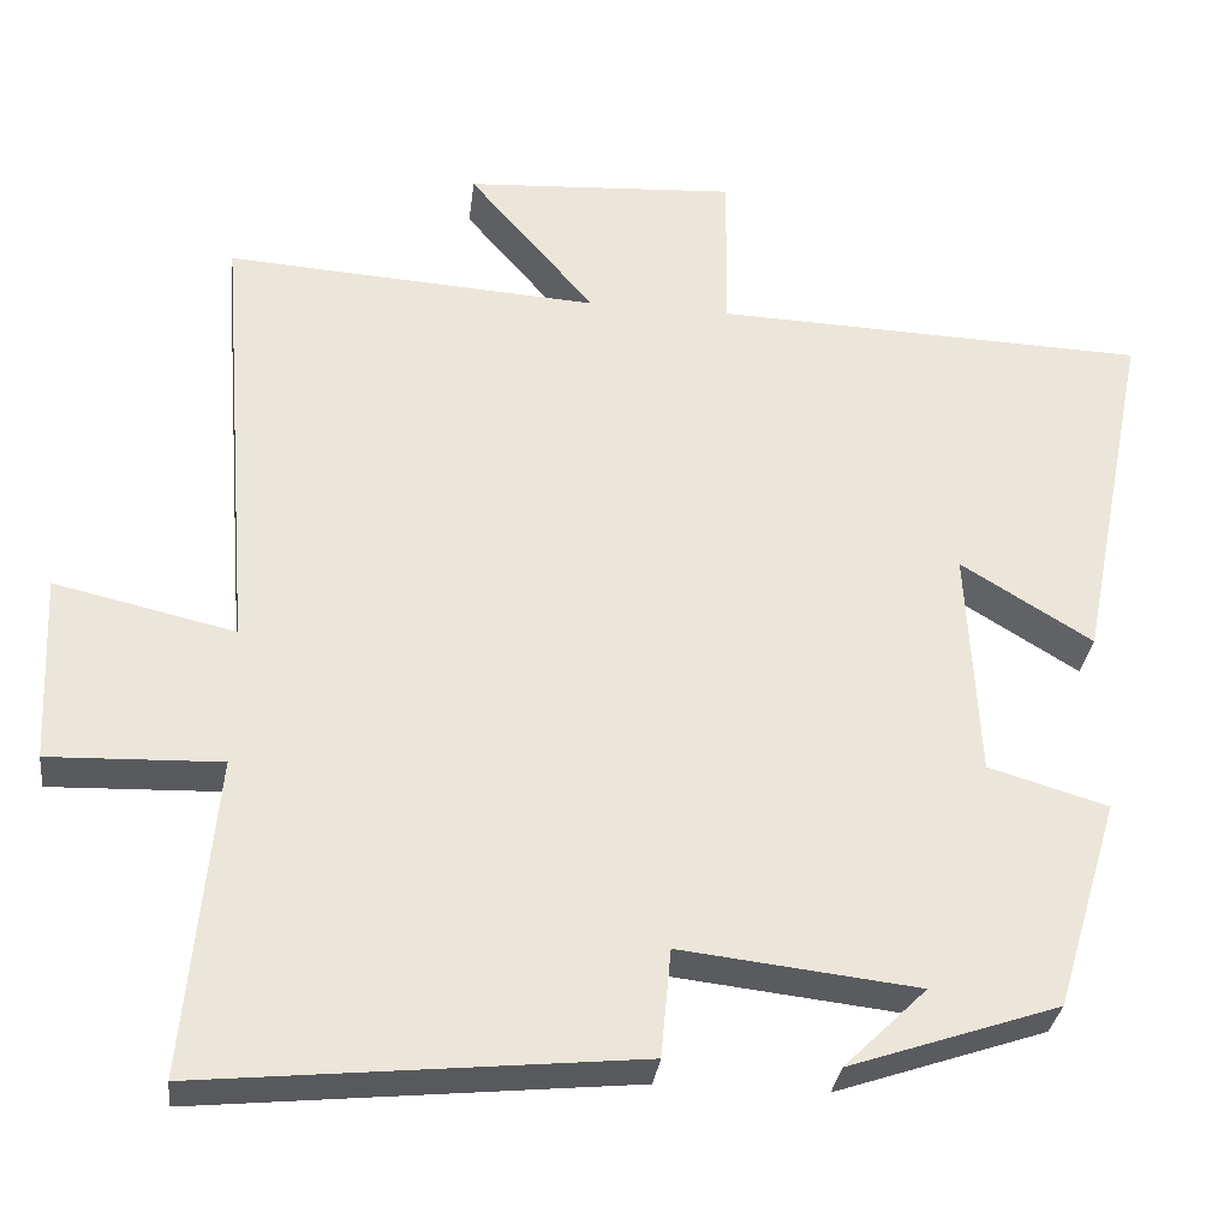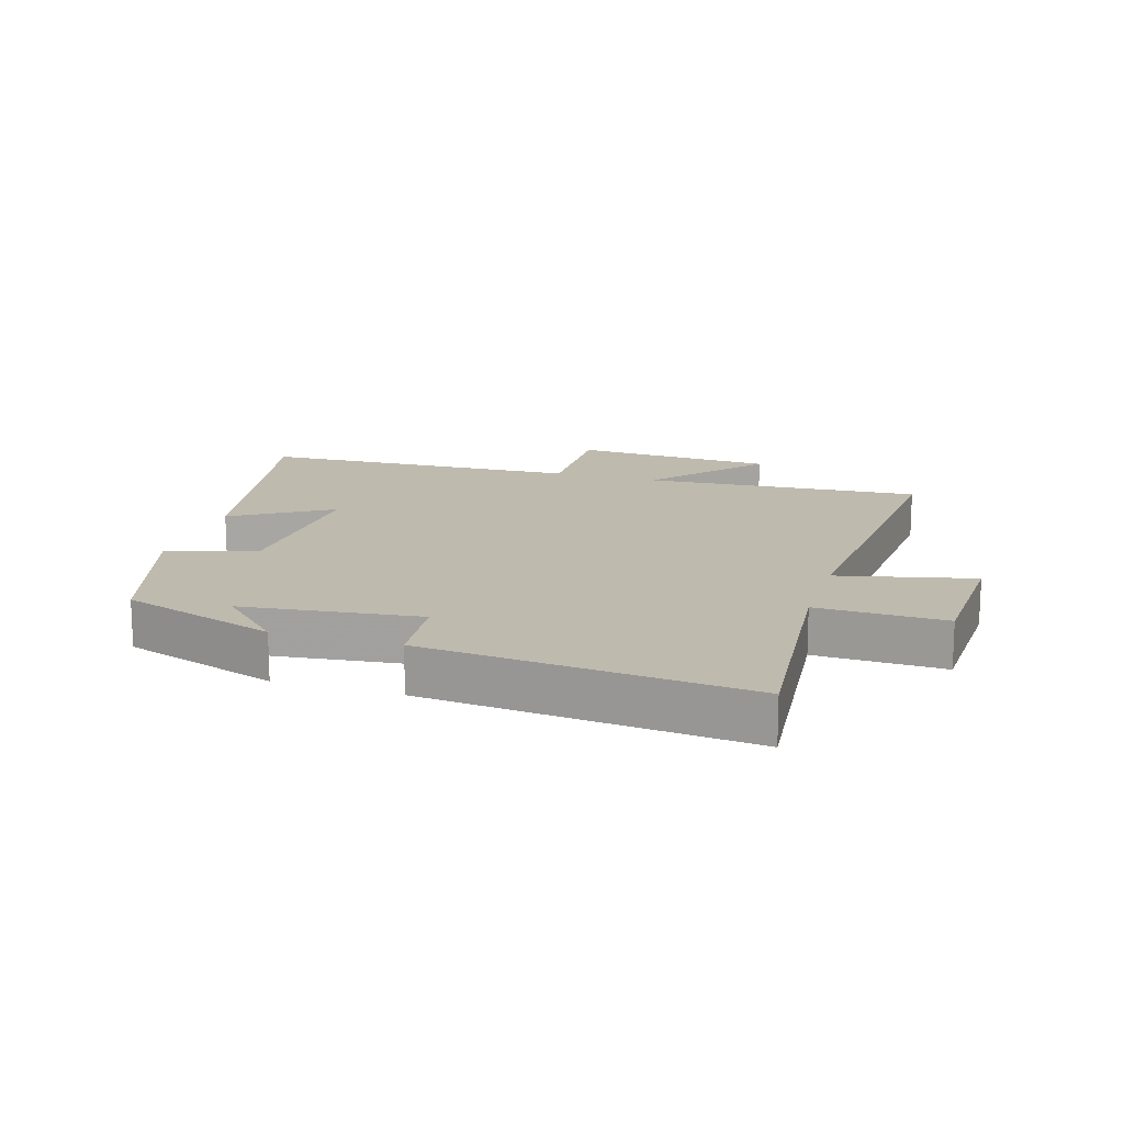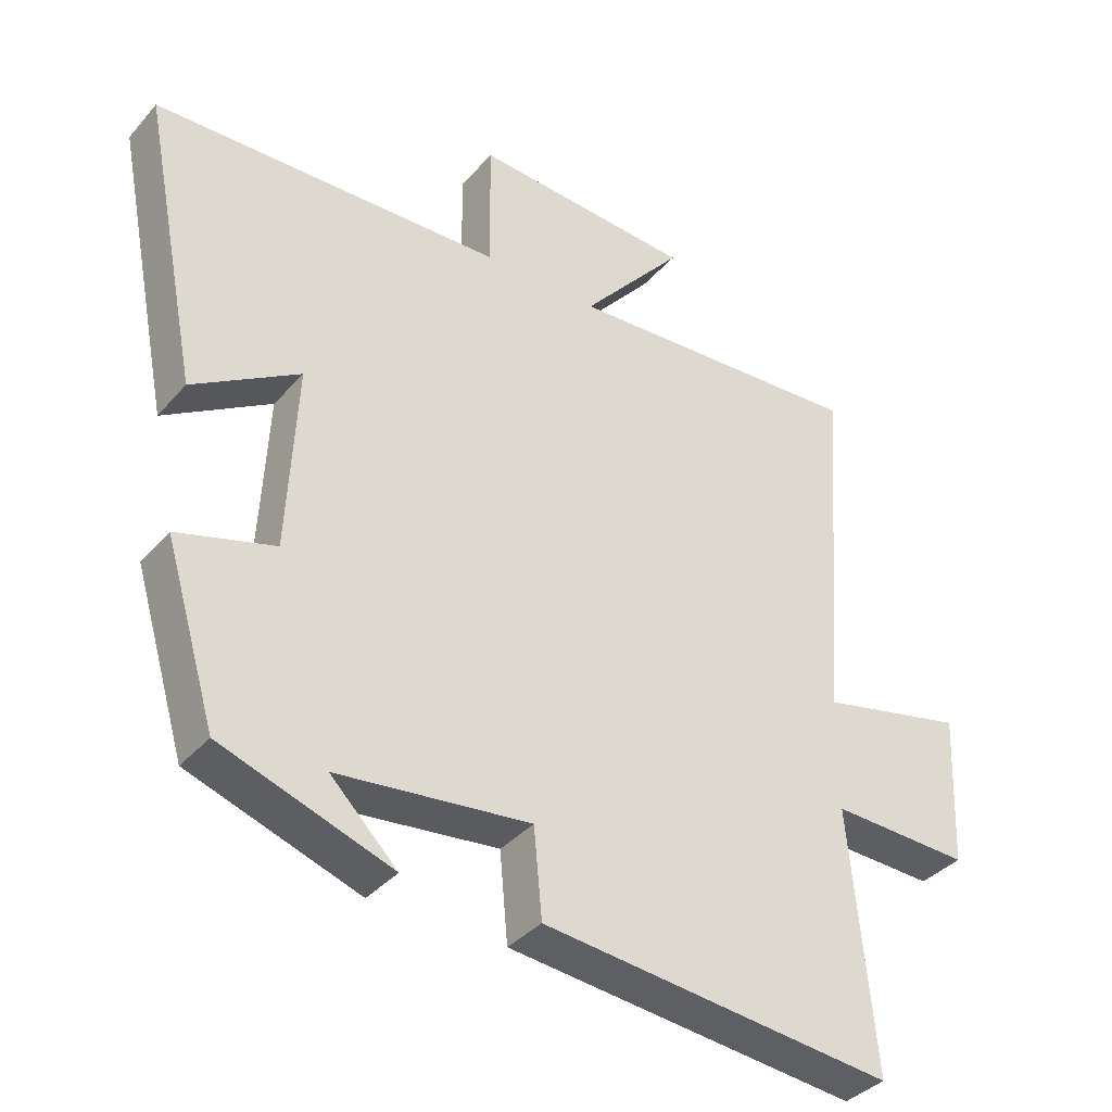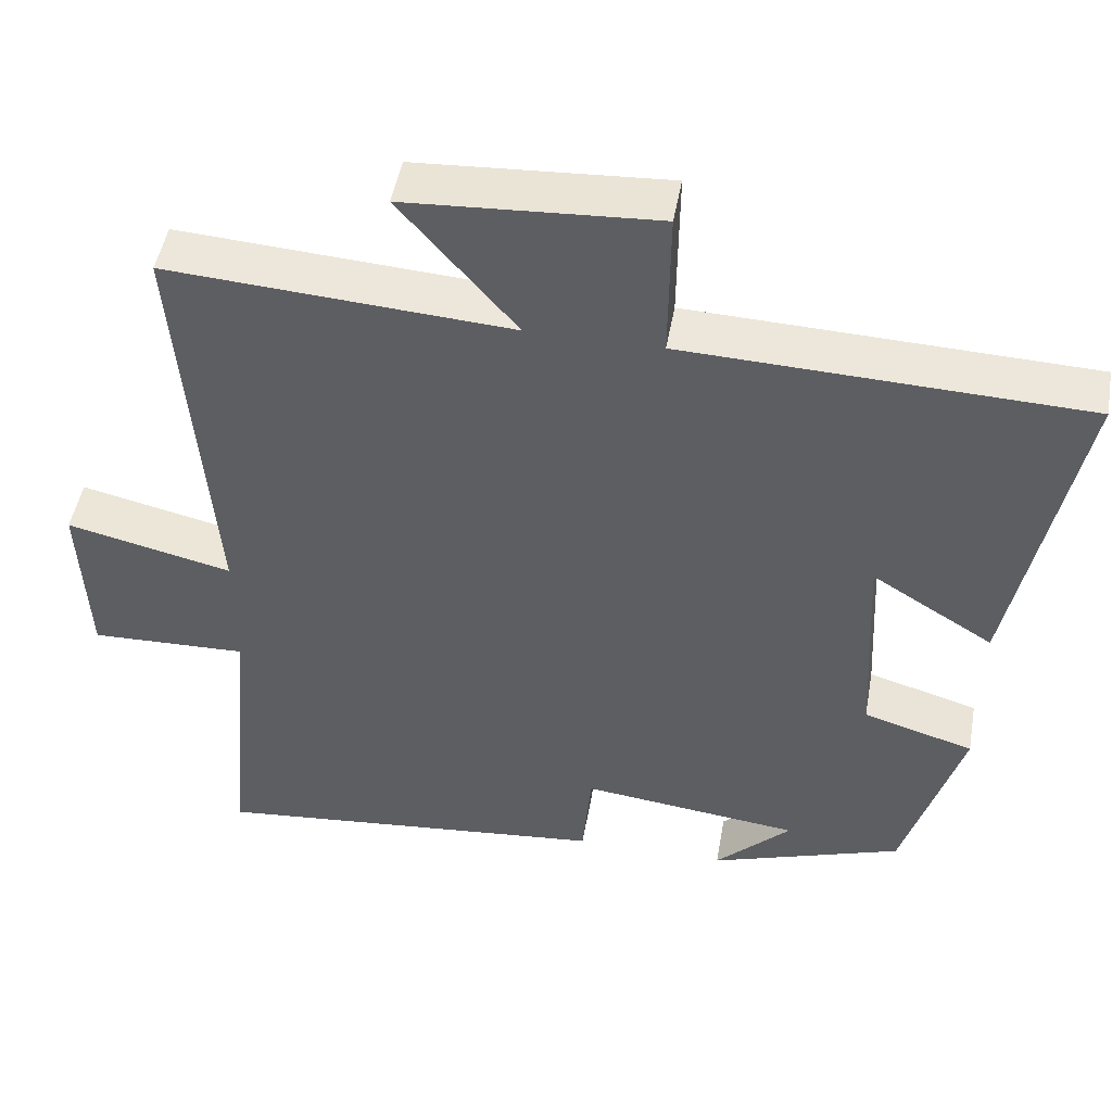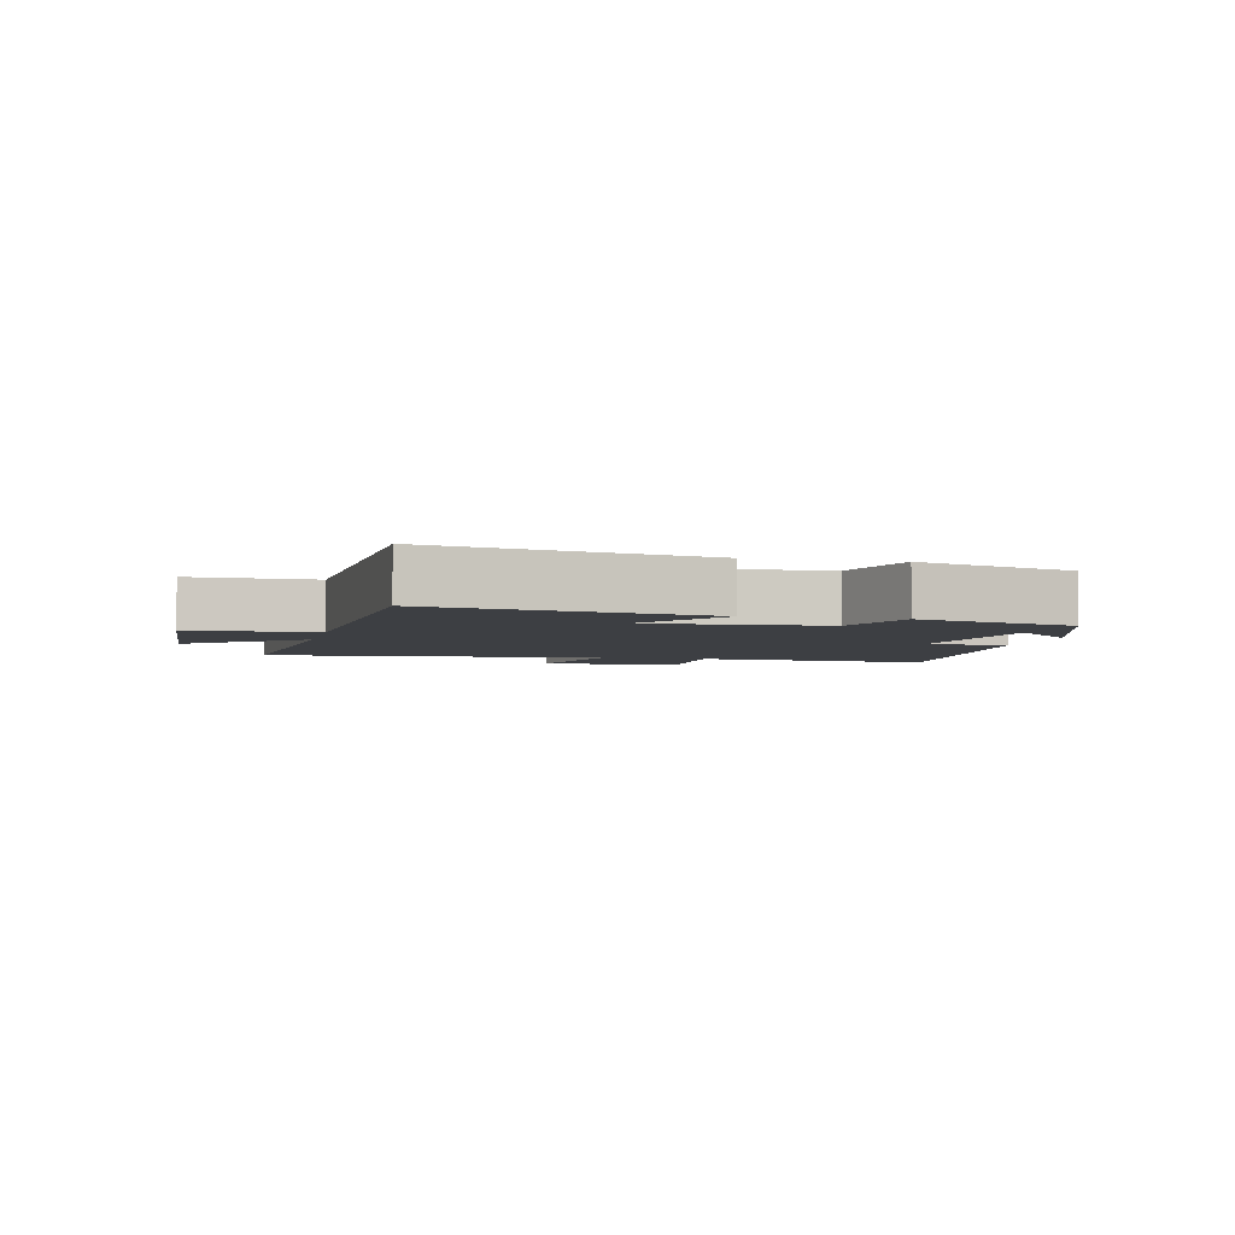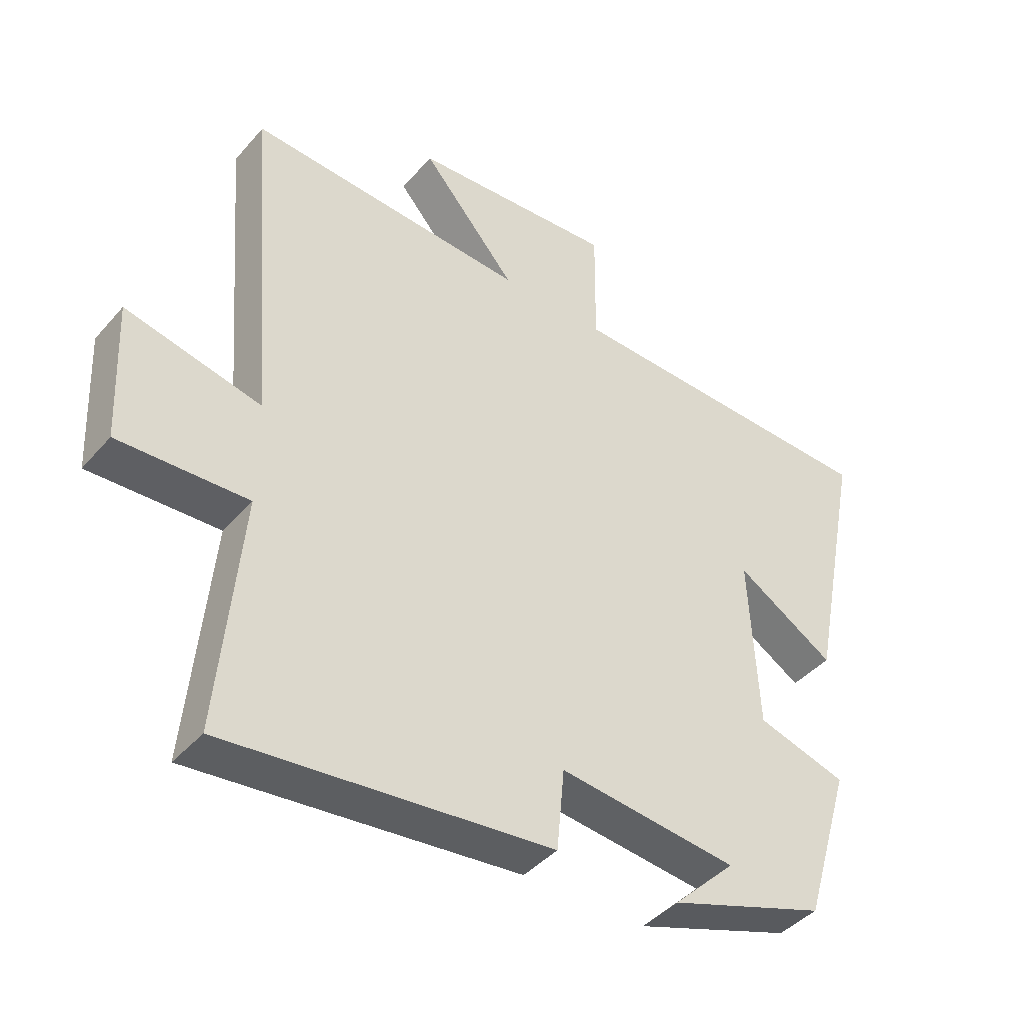
<metadata>
{"format":"obj","ext":"obj","renderer":"f3d","projection":"perspective","resolution":1024,"background":"white","views":[{"elev":-31.6,"azim":-7.0,"up":"+Z"},{"elev":15.6,"azim":-163.1,"up":"+Y"},{"elev":-37.1,"azim":144.4,"up":"+Z"},{"elev":48.3,"azim":10.1,"up":"+Z"},{"elev":-3.8,"azim":76.9,"up":"+Y"},{"elev":-42.1,"azim":-37.2,"up":"+Z"}]}
</metadata>
<code>
v -0.535 0.07 -0.552
v -0.5 0.07 -0.173
v -0.704 0.07 -0.18
v -0.714 0.07 0.044
v -0.5 0.07 -0.005
v -0.542 0.07 0.528
v -0.099 0.07 0.5
v -0.249 0.07 0.675
v 0.073 0.07 0.695
v 0.071 0.07 0.5
v 0.584 0.07 0.482
v 0.5 0.07 0.056
v 0.344 0.07 0.152
v 0.358 0.07 -0.122
v 0.5 0.07 -0.164
v 0.425 0.07 -0.415
v 0.176 0.07 -0.5
v 0.274 0.07 -0.403
v -0.008 0.07 -0.371
v -0.02 0.07 -0.5
v -0.535 0 -0.552
v -0.5 0 -0.173
v -0.704 0 -0.18
v -0.714 0 0.044
v -0.5 0 -0.005
v -0.542 0 0.528
v -0.099 0 0.5
v -0.249 0 0.675
v 0.073 0 0.695
v 0.071 0 0.5
v 0.584 0 0.482
v 0.5 0 0.056
v 0.344 0 0.152
v 0.358 0 -0.122
v 0.5 0 -0.164
v 0.425 0 -0.415
v 0.176 0 -0.5
v 0.274 0 -0.403
v -0.008 0 -0.371
v -0.02 0 -0.5
f 19 20 1 2
f 18 19 2
f 16 17 18
f 16 18 2
f 15 16 2
f 14 15 2
f 13 14 2 3
f 10 11 12 13
f 7 8 9 10
f 7 10 13
f 5 6 7 13
f 3 4 5
f 3 5 13
f 22 21 40 39
f 22 39 38
f 38 37 36
f 22 38 36
f 22 36 35
f 22 35 34
f 23 22 34 33
f 33 32 31 30
f 30 29 28 27
f 33 30 27
f 33 27 26 25
f 25 24 23
f 33 25 23
f 1 21 22 2
f 2 22 23 3
f 3 23 24 4
f 4 24 25 5
f 5 25 26 6
f 6 26 27 7
f 7 27 28 8
f 8 28 29 9
f 9 29 30 10
f 10 30 31 11
f 11 31 32 12
f 12 32 33 13
f 13 33 34 14
f 14 34 35 15
f 15 35 36 16
f 16 36 37 17
f 17 37 38 18
f 18 38 39 19
f 19 39 40 20
f 20 40 21 1

</code>
